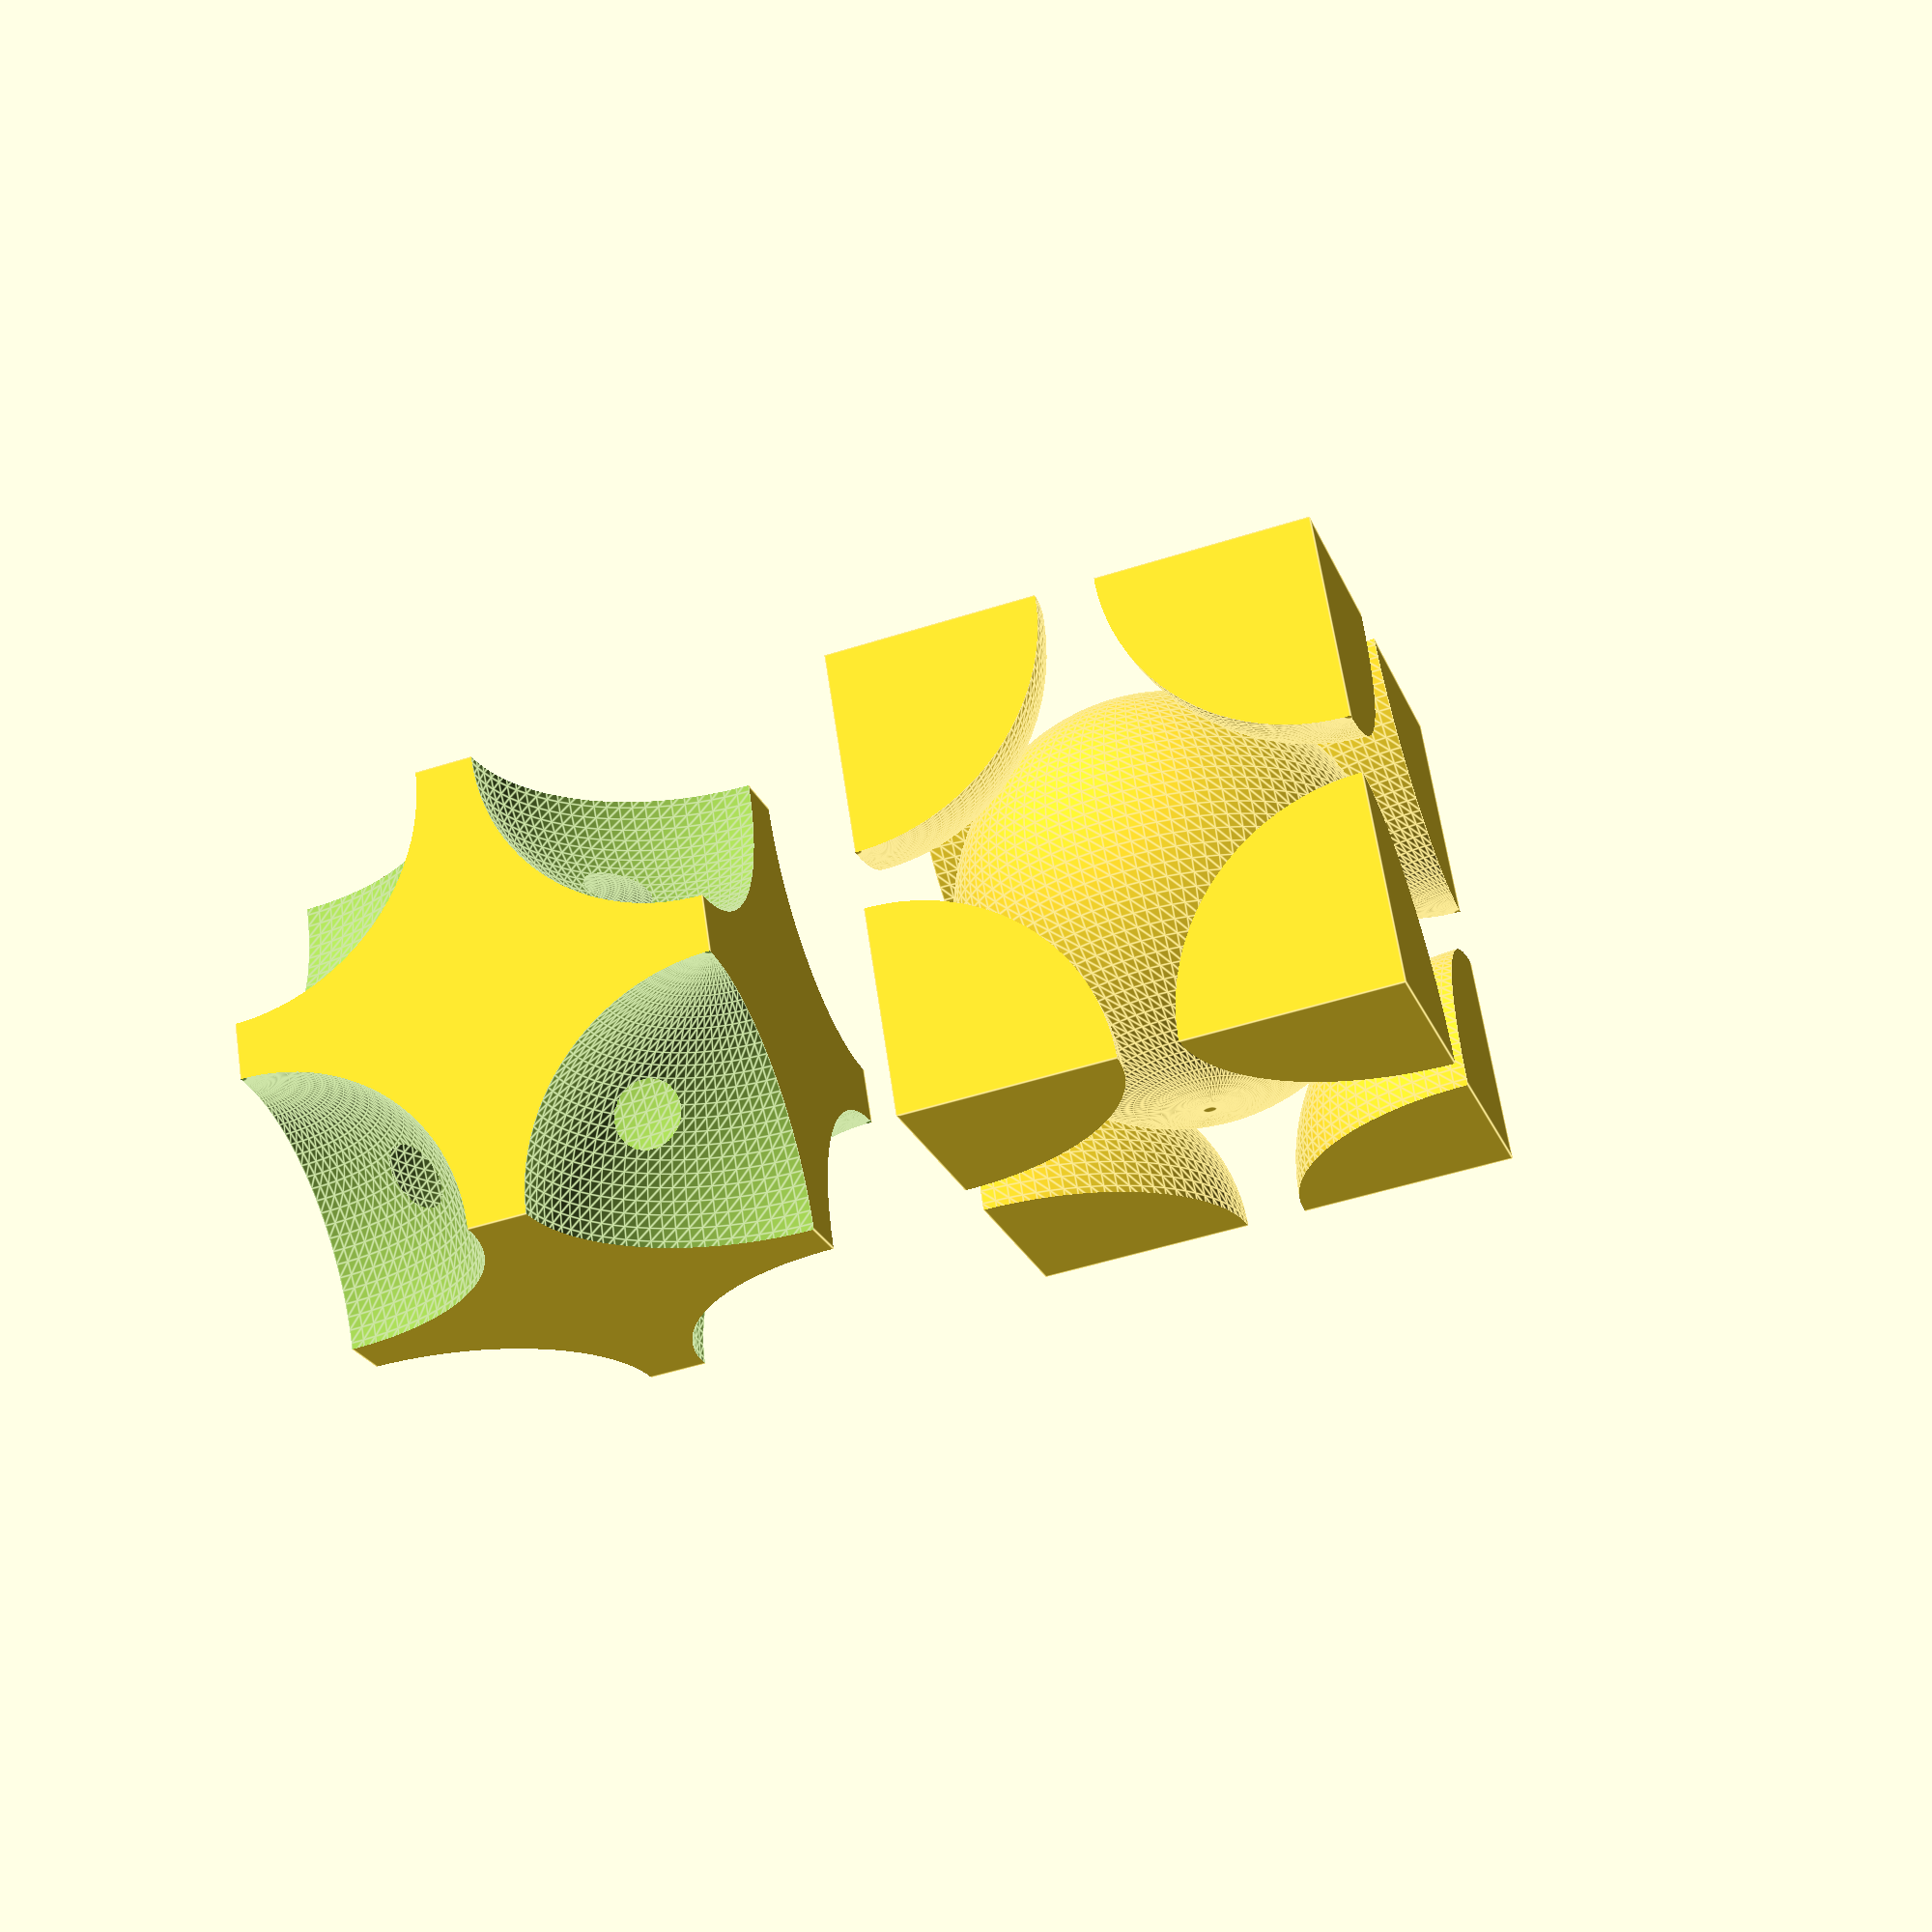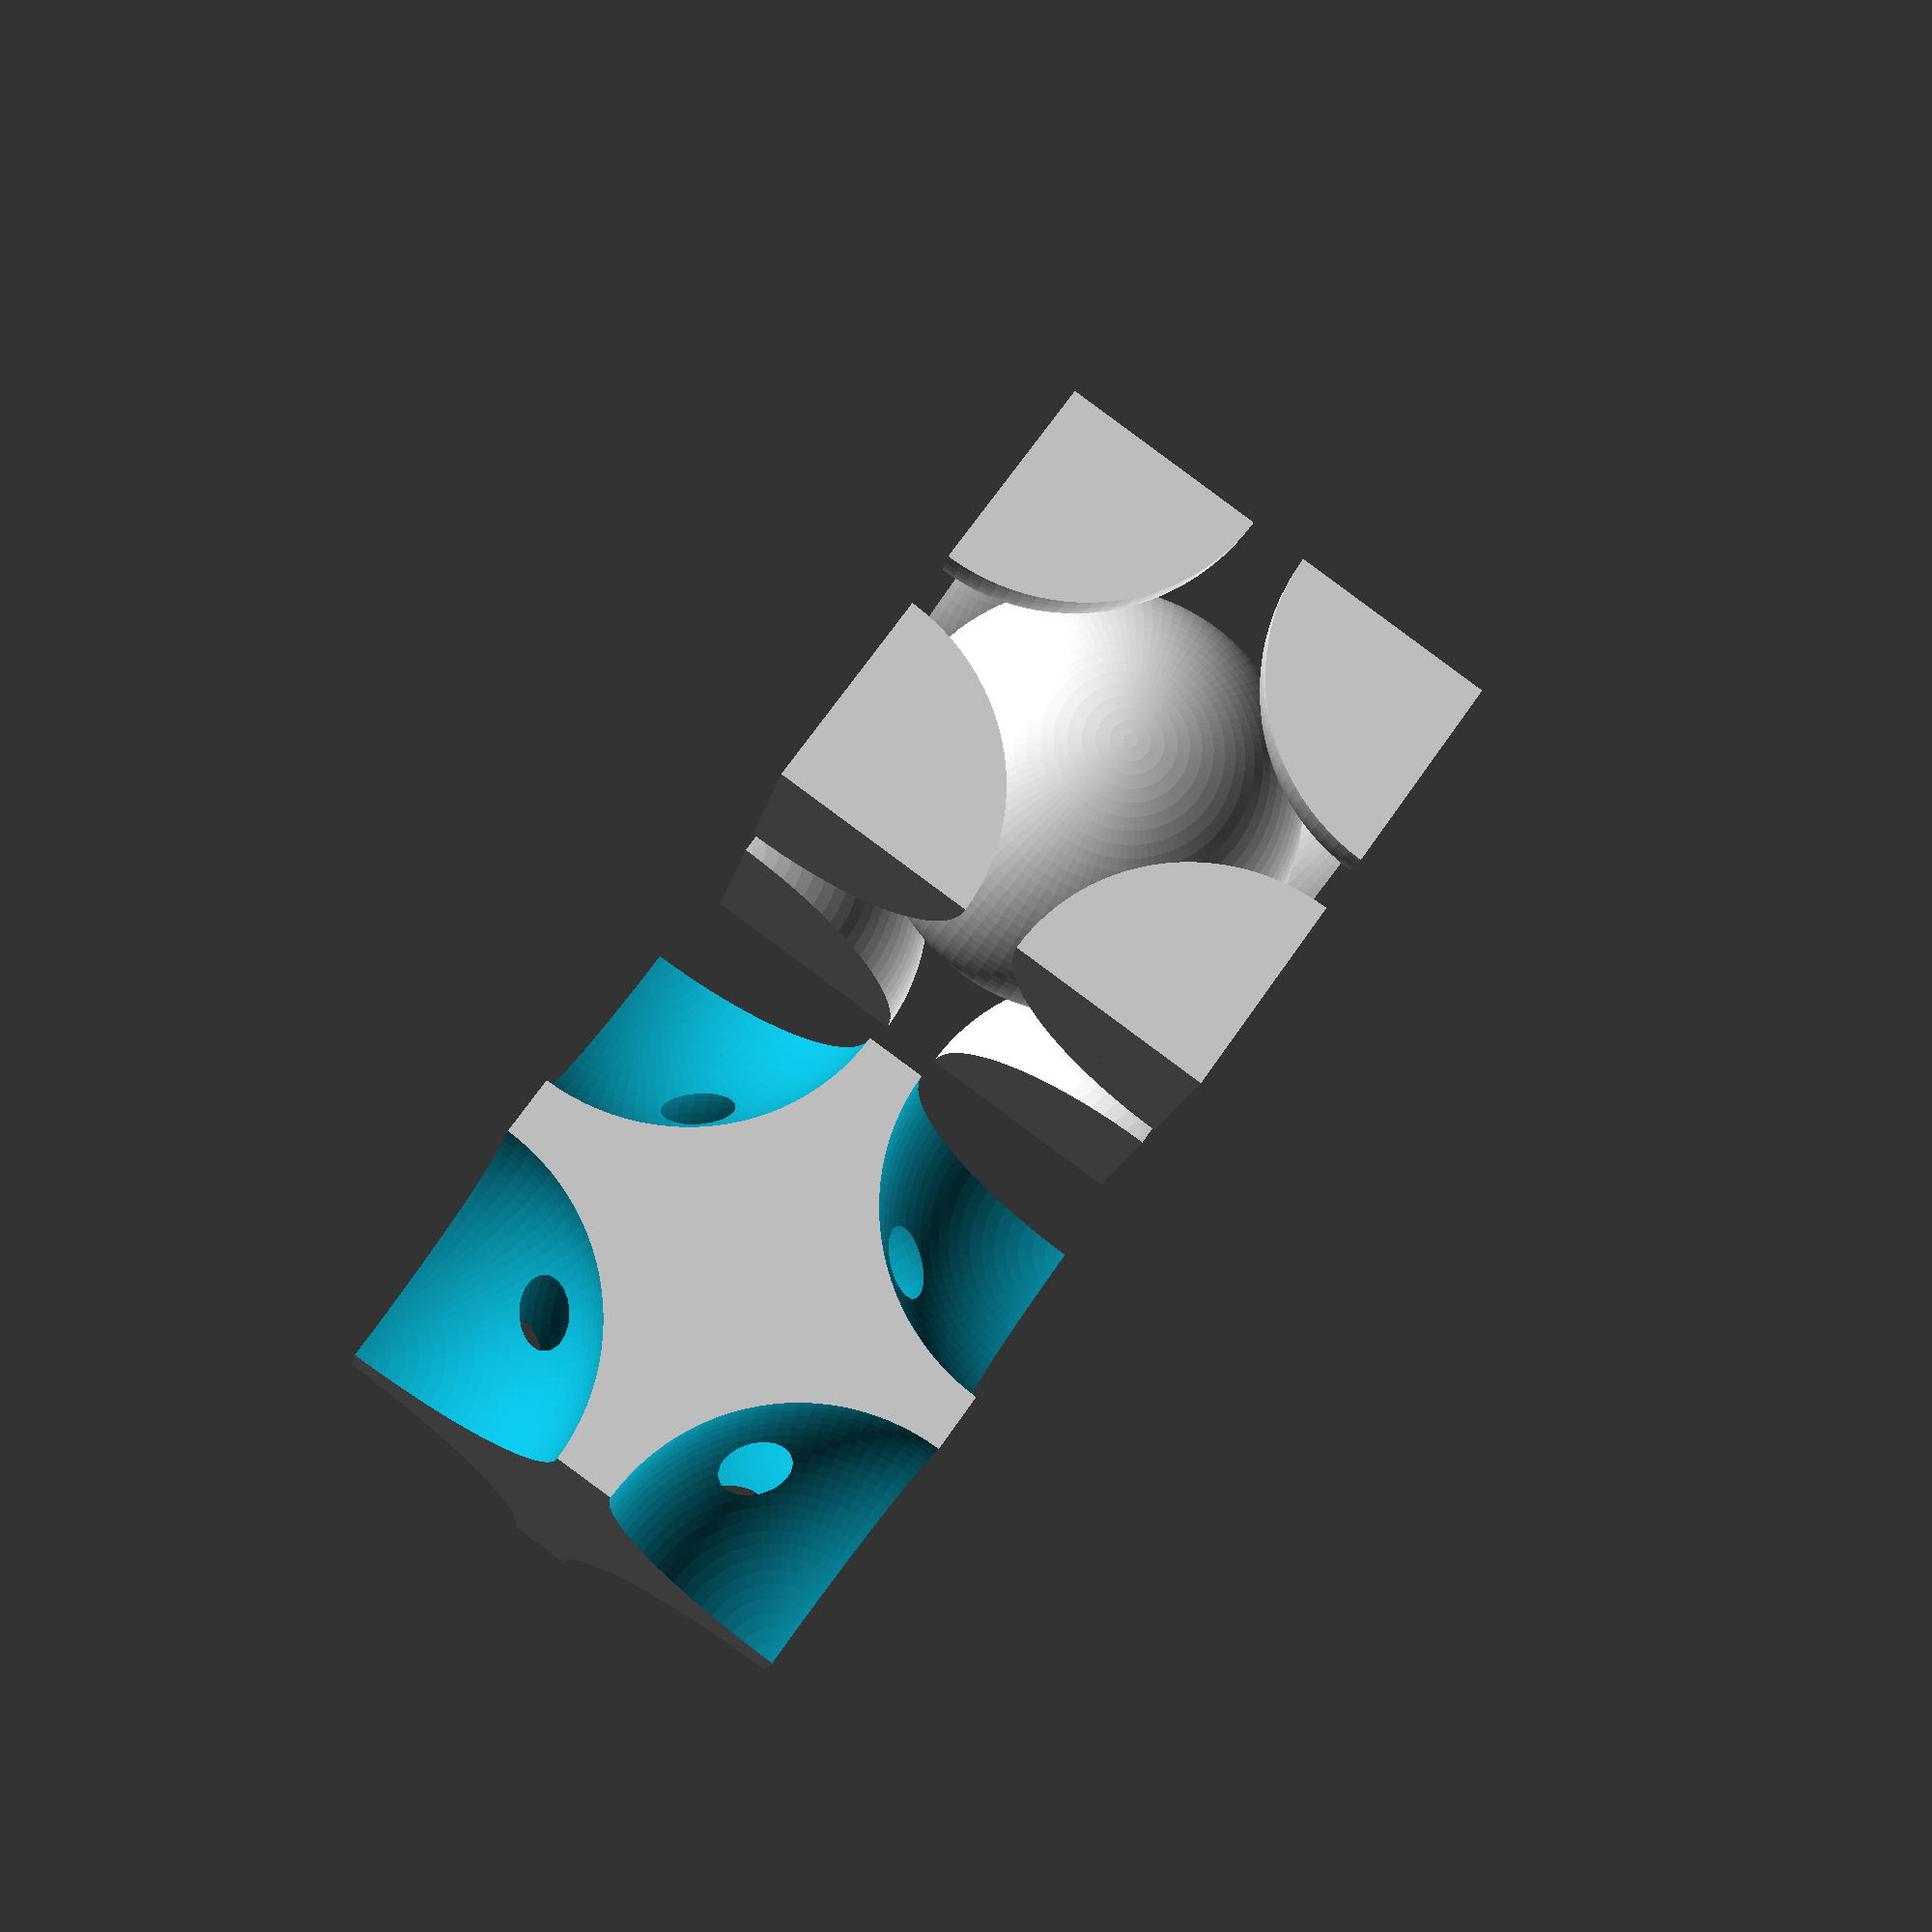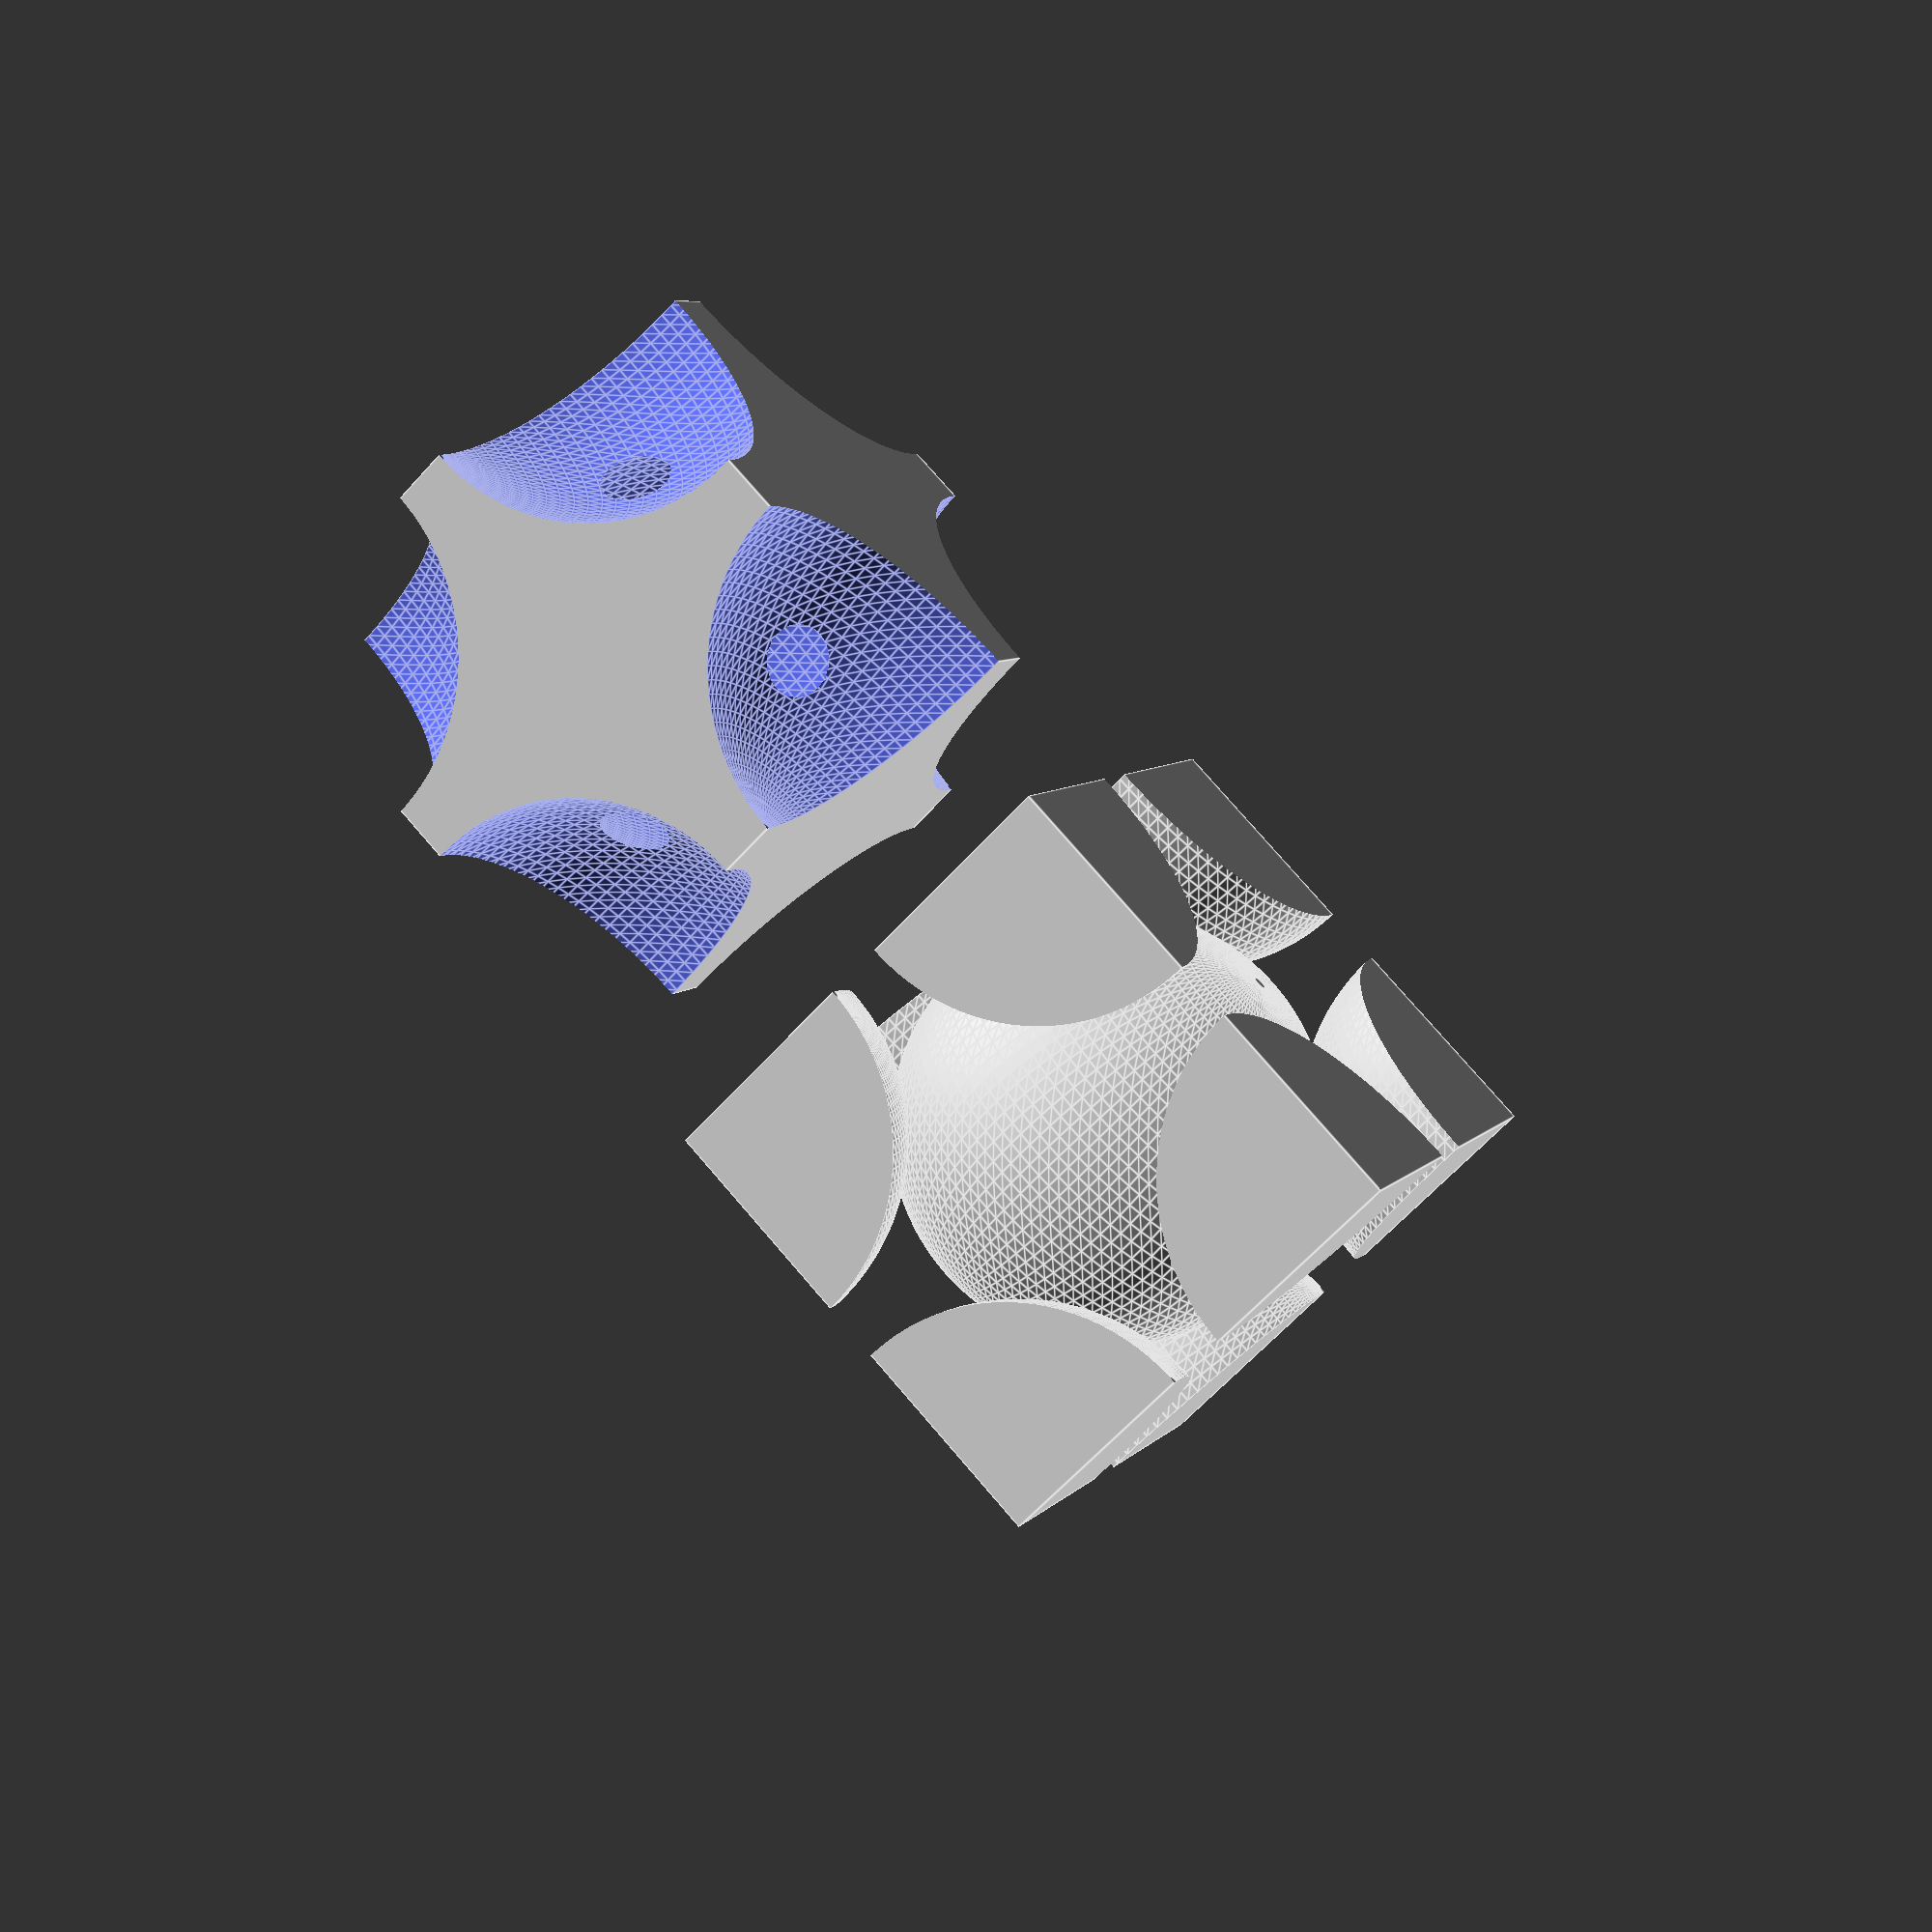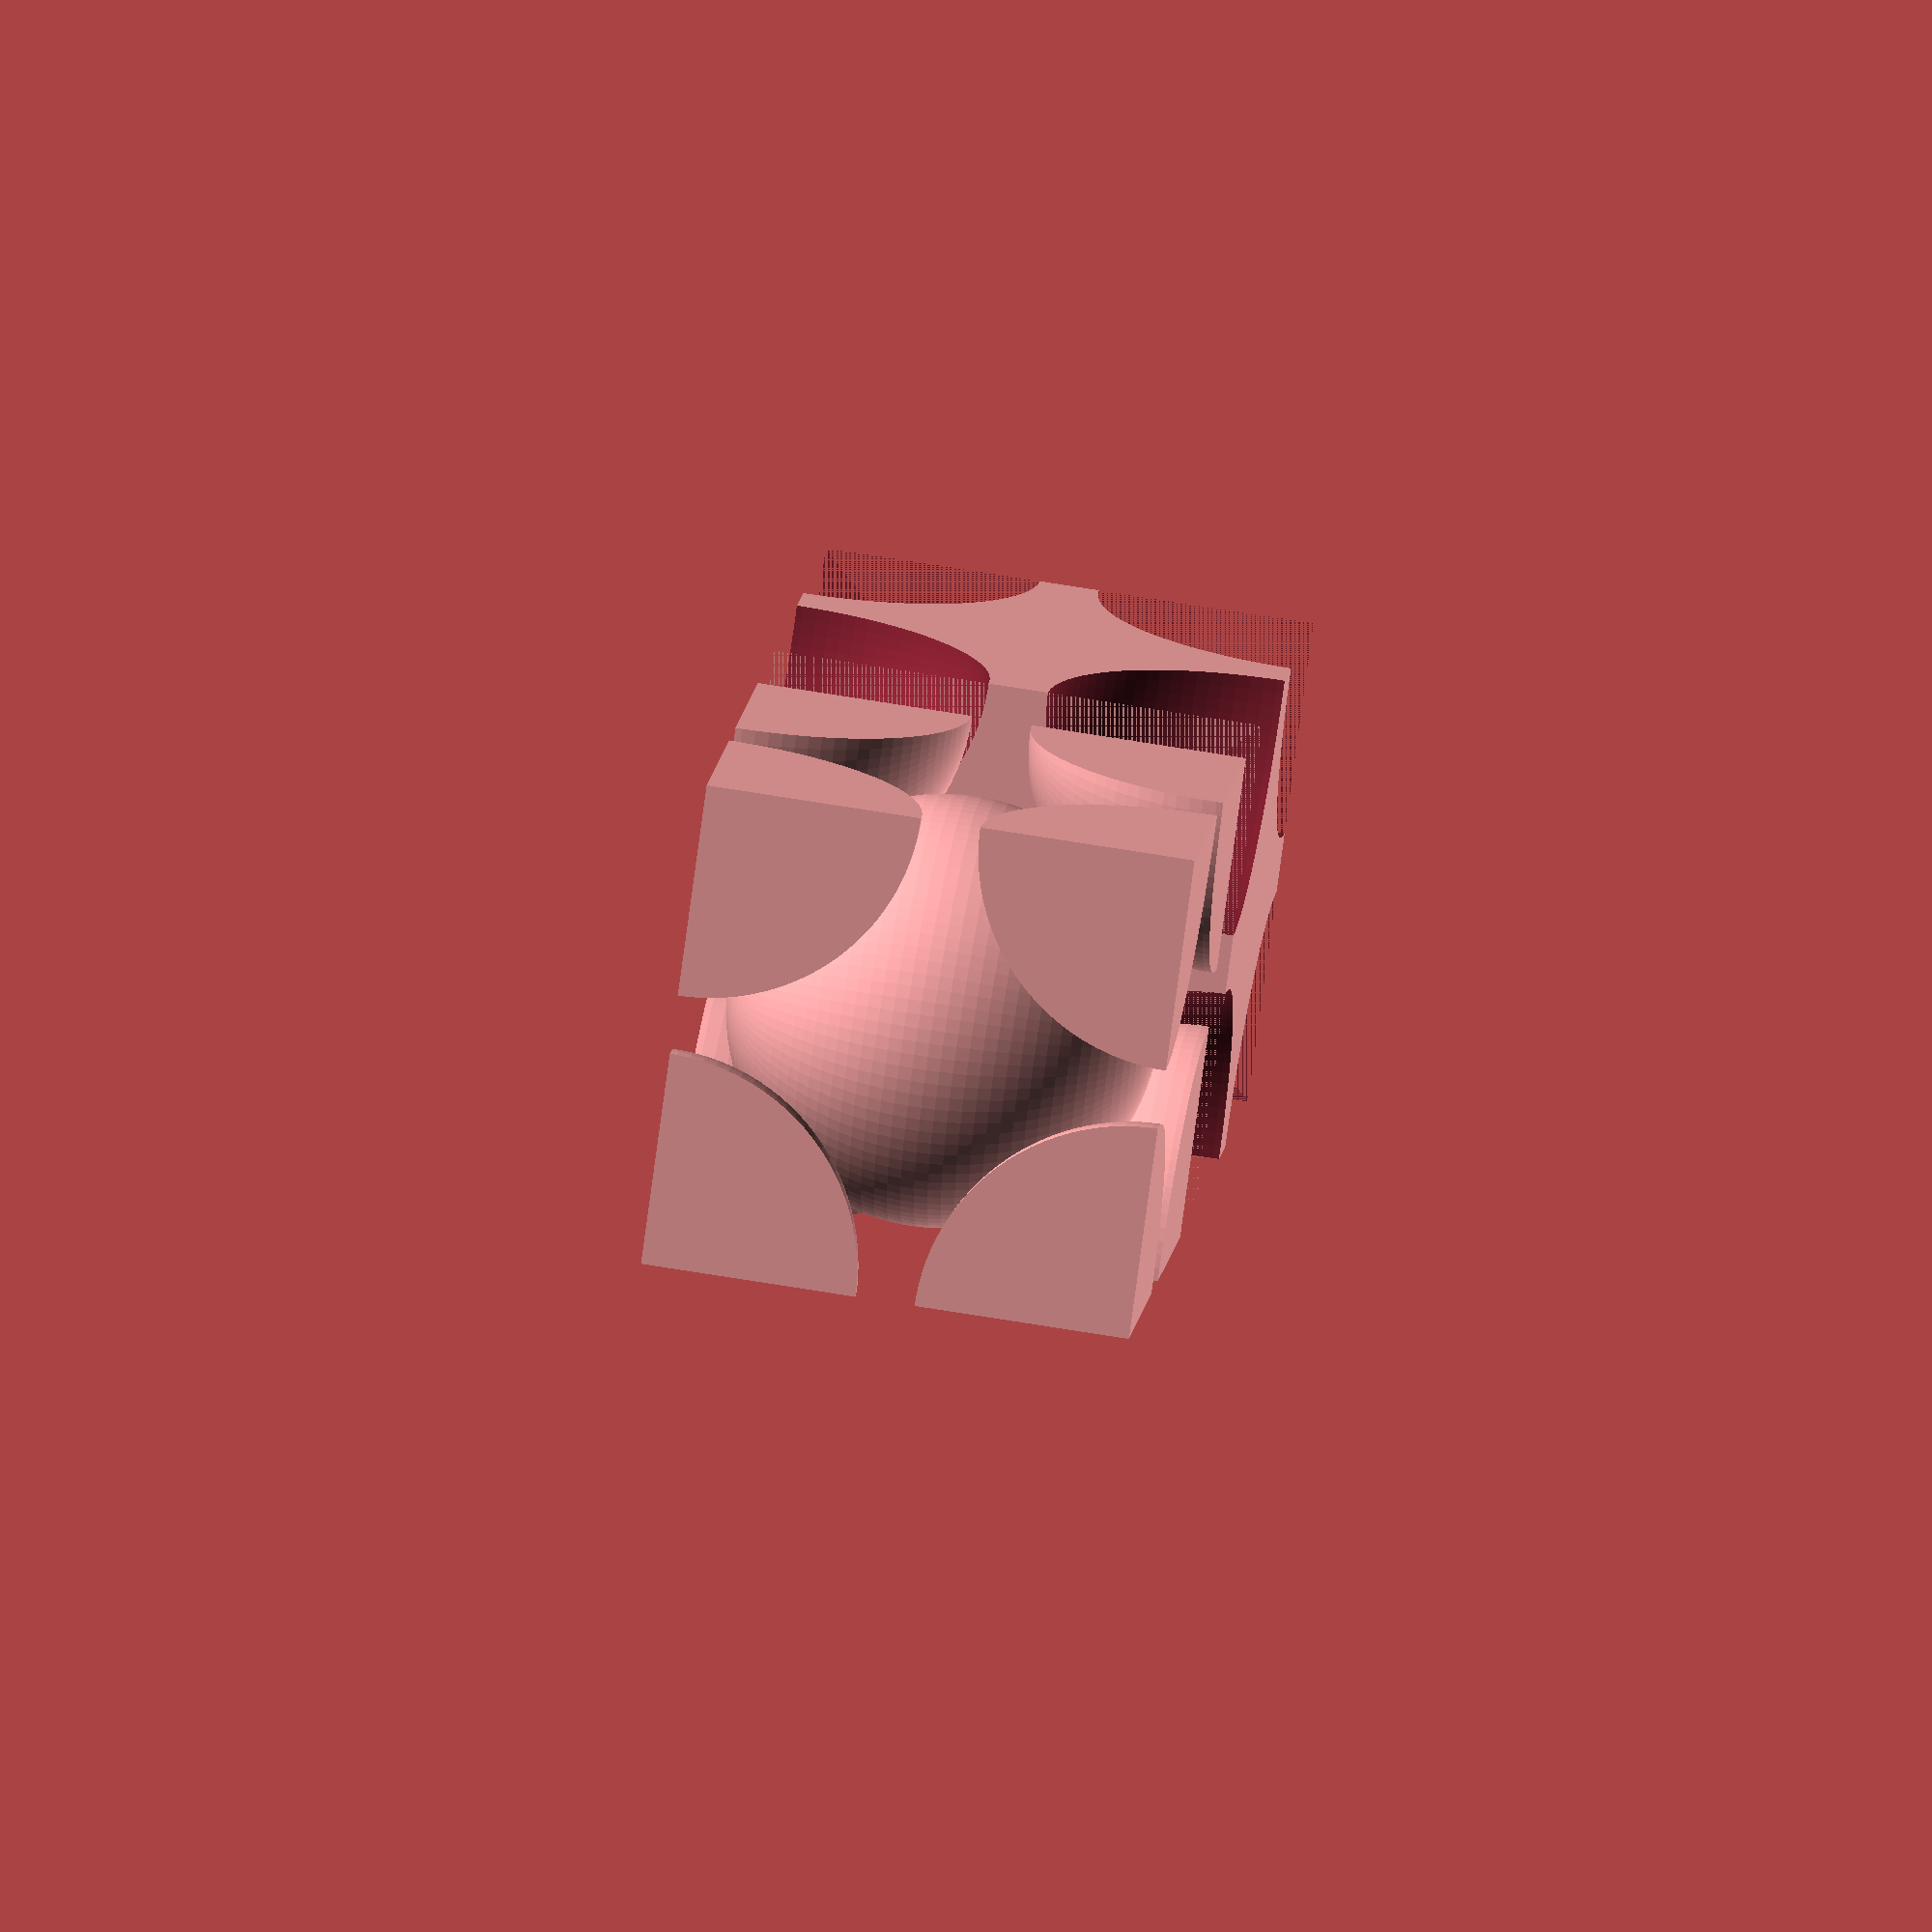
<openscad>
/*

    Modèle de maille cubique centrée
    Pour impression 3D

    Olivier Boesch - Lycée Saint Exupéry - Marseille - 2020
    License CC-BY-NC-SA

*/

//finesse de rendu
$fn=100;

//tolérance pour impression
// <0 pour que les sphère rentre un peu les unes dans les autres
tolerance=-0.2;

/* rayons d'éléments chimiques
Fe alpha : 140 pm
*/

Ratome = 140; // pm - rayon réel de l'atome
echelle = 10/100; // echelle : 100pm <-> 10 mm
Rayon_atome_echelle = Ratome / 10; // mm  - rayon à l'échelle

// Nombre de mailles en x, y et z
Nx=1;
Ny=1;
Nz=1;

//tracé des atomes de la maille
module atomes_maille_cc(Ratome=10, tol=0, Nx=1, Ny=1, Nz=1){
    Amaille = 4*(Ratome+tol)/sqrt(3);
    for (i=[0:Nx]){
        for (j=[0:Ny]){
            for (k=[0:Nz*2]){
                if(k%2==0){
                    translate([i*(Amaille),j*(Amaille),k/2*(Amaille)]) sphere(r=Ratome);
                }
                else{
                    if((i<Nx)&&(j<Ny)){
                        translate([(i+0.5)*Amaille,(j+0.5)*(Amaille),k/2*(Amaille)]) sphere(r=Ratome);
                    }
                }
            }
        }
    }
}

//tracé de la maille
module maille_cc(Ratome=10, tol=0, Nx=1, Ny=1, Nz=1){
    Amaille = 4*(Ratome+tol)/sqrt(3);
    intersection(){
        translate([-Nx*Amaille/2,-Ny*Amaille/2,-Nz*Amaille/2]) atomes_maille_cc(Ratome=Ratome,tol=tol,Nx=Nx, Ny=Ny, Nz=Nz);
        cube([Nx*Amaille,Ny*Amaille,Nz*Amaille], center=true);
    }
}

//tracé du vide de la maille
module vide_maille_cc(Ratome=10, tol=0, Nx=1, Ny=1, Nz=1){
    Amaille = 4*(Ratome+tol)/sqrt(3);
    difference(){
        cube([Nx*Amaille-0.01,Ny*Amaille-0.01,Nz*Amaille-0.01], center=true);
        maille_cc(Ratome=Ratome, tol=tol, Nx=Nx, Ny=Ny, Nz=Nz);
    }
}

maille_cc(Ratome=Rayon_atome_echelle, tol=tolerance, Nx=Nx, Ny=Ny, Nz=Nz);

translate([Rayon_atome_echelle*3,0,0]) vide_maille_cc(Ratome=Rayon_atome_echelle, tol=tolerance, Nx=Nx, Ny=Ny, Nz=Nz);
</openscad>
<views>
elev=114.9 azim=197.5 roll=8.5 proj=p view=edges
elev=193.9 azim=234.7 roll=9.5 proj=p view=solid
elev=63.3 azim=208.5 roll=318.0 proj=p view=edges
elev=295.6 azim=52.0 roll=279.7 proj=o view=wireframe
</views>
